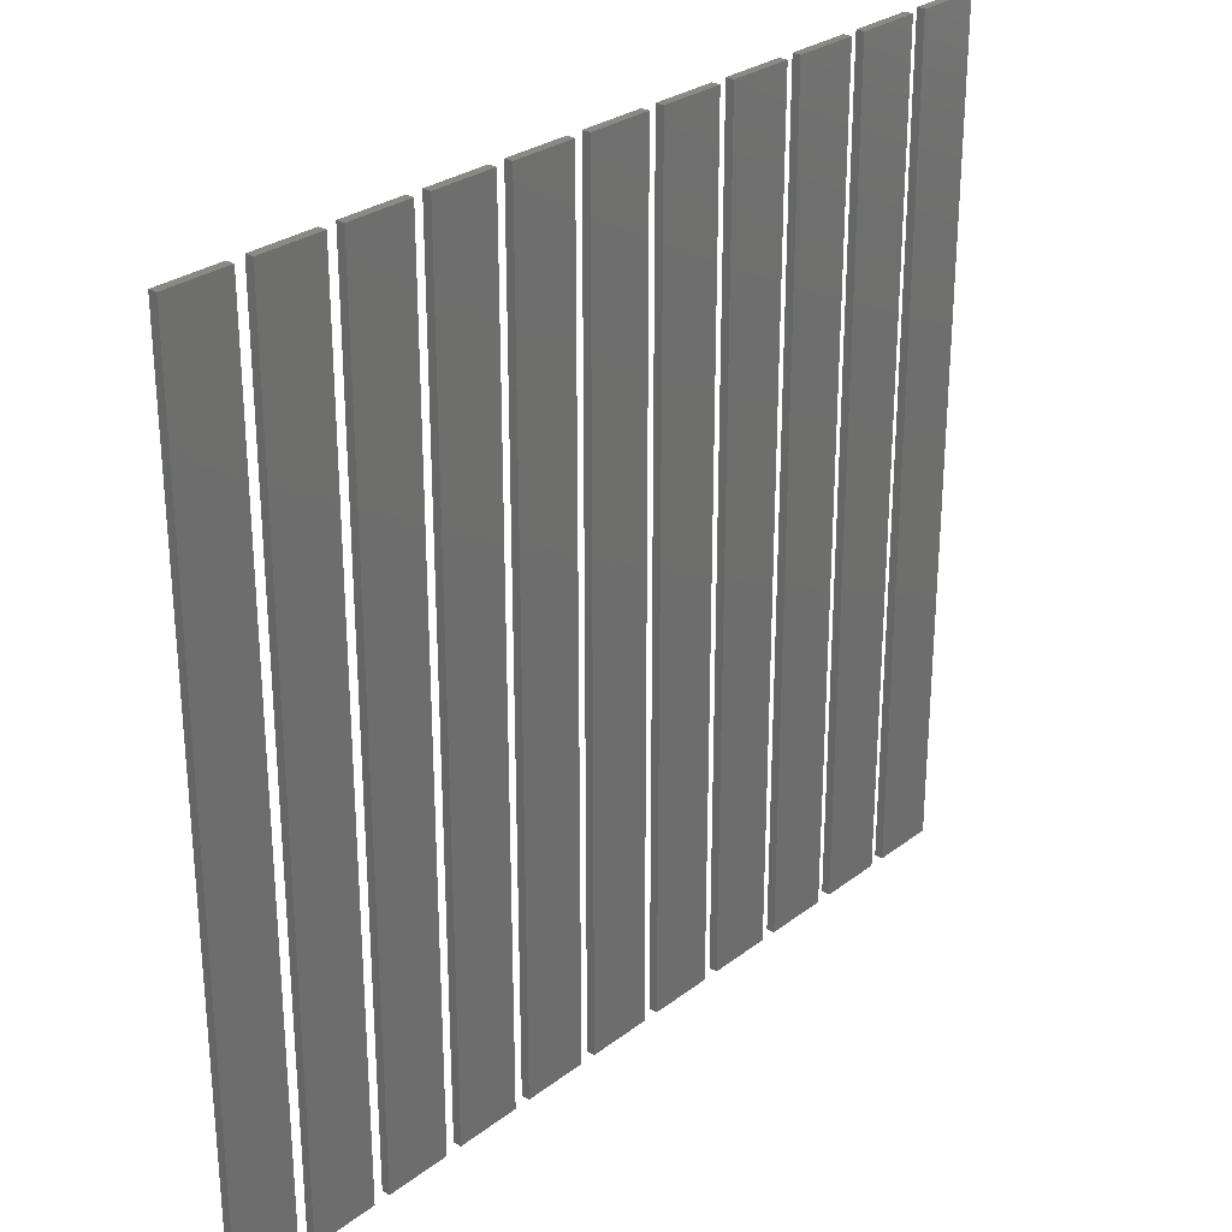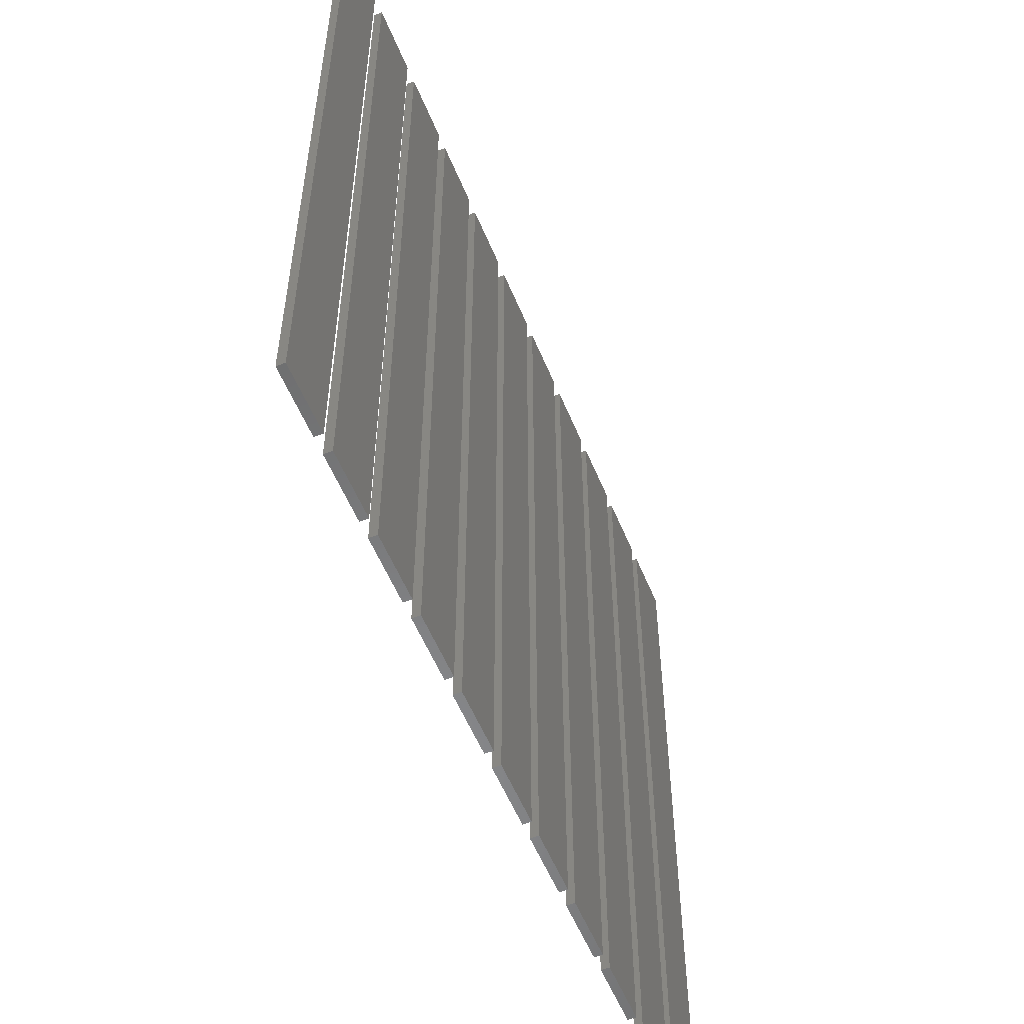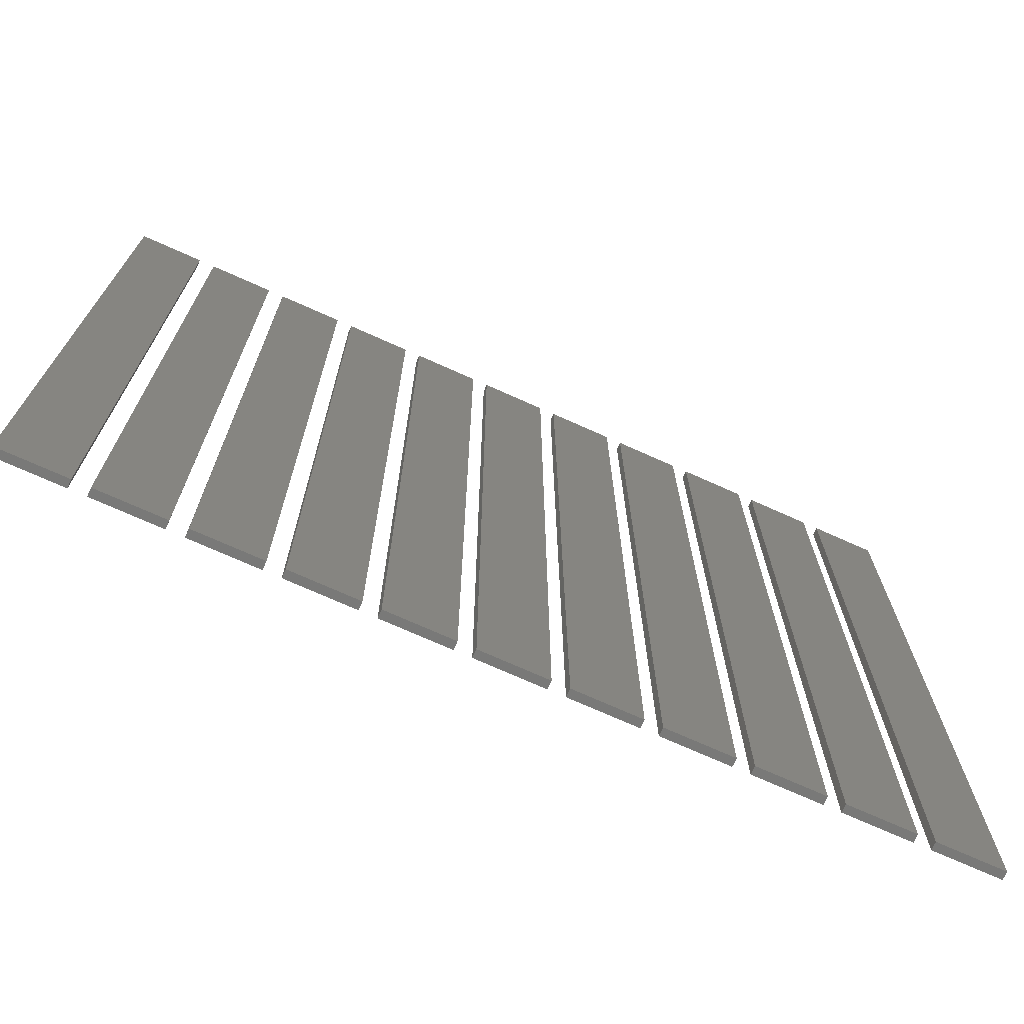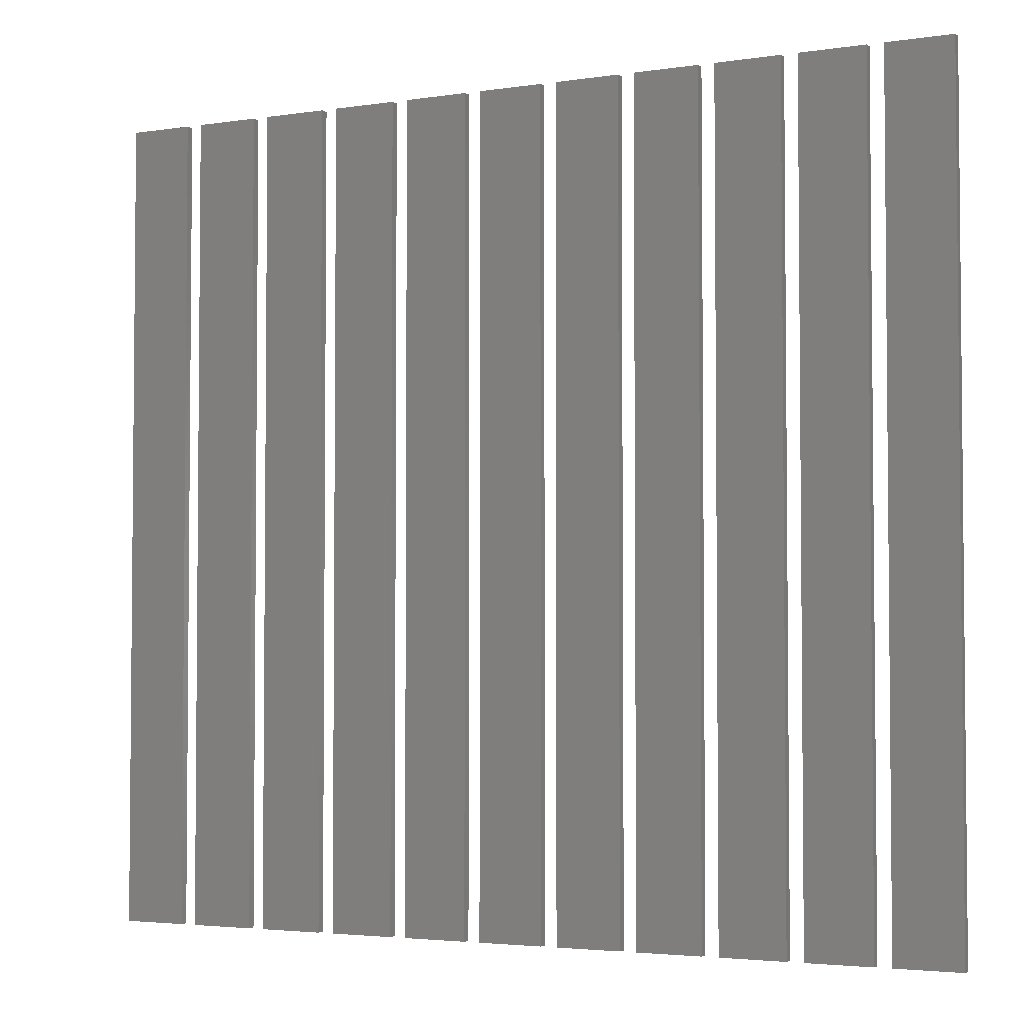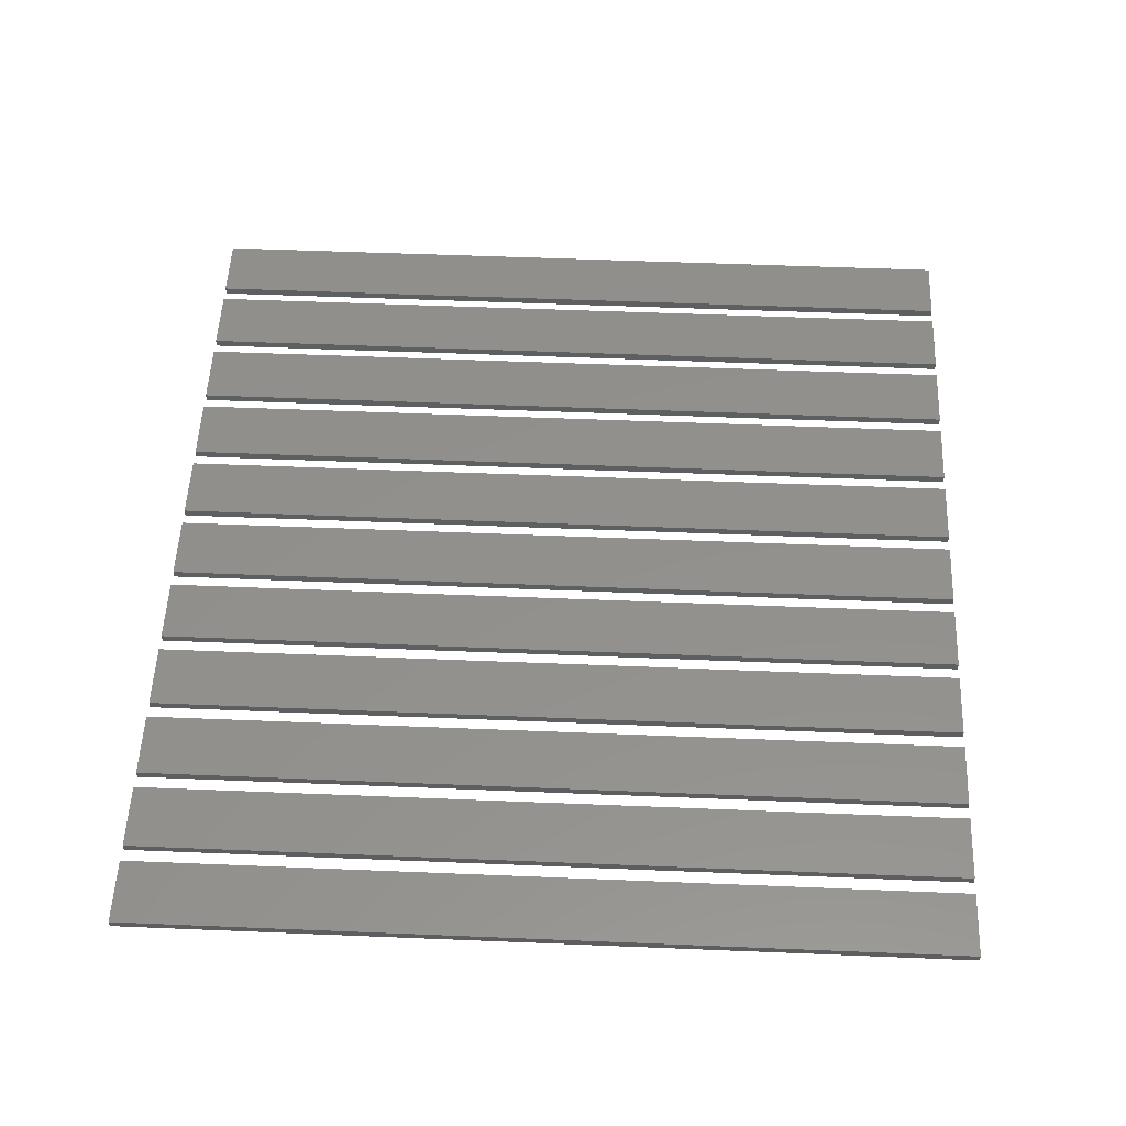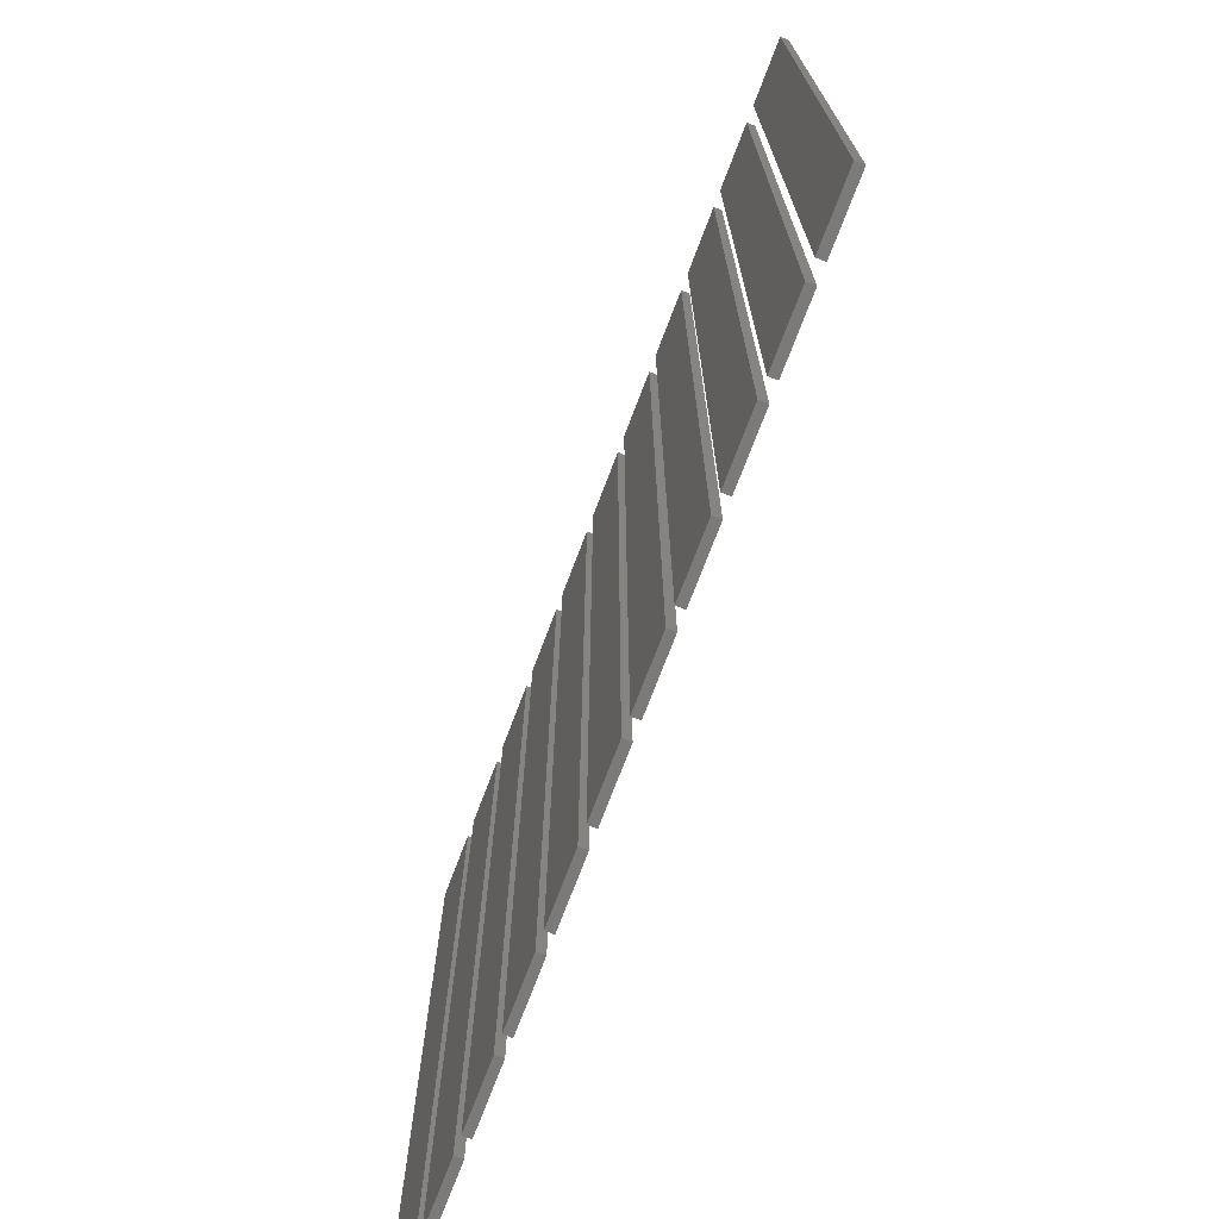
<metadata>
{"format":"stl","ext":"stl","renderer":"f3d","projection":"perspective","resolution":1024,"background":"white","views":[{"elev":28.1,"azim":-48.8,"up":"+Y"},{"elev":-55.6,"azim":-67.8,"up":"+Y"},{"elev":-72.2,"azim":-24.2,"up":"+Y"},{"elev":-3.3,"azim":-152.4,"up":"+Y"},{"elev":53.5,"azim":-87.5,"up":"+Z"},{"elev":-73.5,"azim":69.2,"up":"+Y"}]}
</metadata>
<code>
# stl→obj: 88 verts, 132 faces
v 50 90 0
v 50 100 0.1
v 50 100 0
v 50 90 0.1
v 50.8 90 0.1
v 50.8 100 0.1
v 50.8 100 0
v 50.8 90 0
v 51 90 0
v 51 100 0.1
v 51 100 0
v 51 90 0.1
v 51.8 90 0.1
v 51.8 100 0.1
v 51.8 100 0
v 51.8 90 0
v 52 90 0
v 52 100 0.1
v 52 100 0
v 52 90 0.1
v 52.8 90 0.1
v 52.8 100 0.1
v 52.8 100 0
v 52.8 90 0
v 53 90 0
v 53 100 0.1
v 53 100 0
v 53 90 0.1
v 53.8 90 0.1
v 53.8 100 0.1
v 53.8 100 0
v 53.8 90 0
v 54 90 0
v 54 100 0.1
v 54 100 0
v 54 90 0.1
v 54.8 90 0.1
v 54.8 100 0.1
v 54.8 100 0
v 54.8 90 0
v 55 90 0
v 55 100 0.1
v 55 100 0
v 55 90 0.1
v 55.8 90 0.1
v 55.8 100 0.1
v 55.8 100 0
v 55.8 90 0
v 56 90 0
v 56 100 0.1
v 56 100 0
v 56 90 0.1
v 56.8 90 0.1
v 56.8 100 0.1
v 56.8 100 0
v 56.8 90 0
v 57 90 0
v 57 100 0.1
v 57 100 0
v 57 90 0.1
v 57.8 90 0.1
v 57.8 100 0.1
v 57.8 100 0
v 57.8 90 0
v 58 90 0
v 58 100 0.1
v 58 100 0
v 58 90 0.1
v 58.8 90 0.1
v 58.8 100 0.1
v 58.8 100 0
v 58.8 90 0
v 59 90 0
v 59 100 0.1
v 59 100 0
v 59 90 0.1
v 59.8 90 0.1
v 59.8 100 0.1
v 59.8 100 0
v 59.8 90 0
v 60 90 0
v 60 100 0.1
v 60 100 0
v 60 90 0.1
v 60.8 90 0.1
v 60.8 100 0.1
v 60.8 100 0
v 60.8 90 0
f 1 2 3
f 2 1 4
f 2 5 6
f 5 2 4
f 5 7 6
f 7 5 8
f 1 7 8
f 7 1 3
f 1 5 4
f 5 1 8
f 7 2 6
f 2 7 3
f 9 10 11
f 10 9 12
f 10 13 14
f 13 10 12
f 13 15 14
f 15 13 16
f 15 10 14
f 10 15 11
f 9 15 16
f 15 9 11
f 9 13 12
f 13 9 16
f 17 18 19
f 18 17 20
f 18 21 22
f 21 18 20
f 21 23 22
f 23 21 24
f 17 23 24
f 23 17 19
f 17 21 20
f 21 17 24
f 23 18 22
f 18 23 19
f 25 26 27
f 26 25 28
f 26 29 30
f 29 26 28
f 29 31 30
f 31 29 32
f 25 31 32
f 31 25 27
f 25 29 28
f 29 25 32
f 31 26 30
f 26 31 27
f 33 34 35
f 34 33 36
f 34 37 38
f 37 34 36
f 37 39 38
f 39 37 40
f 39 34 38
f 34 39 35
f 33 39 40
f 39 33 35
f 33 37 36
f 37 33 40
f 41 42 43
f 42 41 44
f 42 45 46
f 45 42 44
f 45 47 46
f 47 45 48
f 41 47 48
f 47 41 43
f 41 45 44
f 45 41 48
f 47 42 46
f 42 47 43
f 49 50 51
f 50 49 52
f 50 53 54
f 53 50 52
f 53 55 54
f 55 53 56
f 49 55 56
f 55 49 51
f 49 53 52
f 53 49 56
f 55 50 54
f 50 55 51
f 57 58 59
f 58 57 60
f 58 61 62
f 61 58 60
f 61 63 62
f 63 61 64
f 63 58 62
f 58 63 59
f 57 63 64
f 63 57 59
f 57 61 60
f 61 57 64
f 65 66 67
f 66 65 68
f 66 69 70
f 69 66 68
f 69 71 70
f 71 69 72
f 71 66 70
f 66 71 67
f 65 71 72
f 71 65 67
f 65 69 68
f 69 65 72
f 73 74 75
f 74 73 76
f 74 77 78
f 77 74 76
f 77 79 78
f 79 77 80
f 79 74 78
f 74 79 75
f 73 79 80
f 79 73 75
f 73 77 76
f 77 73 80
f 81 82 83
f 82 81 84
f 82 85 86
f 85 82 84
f 85 87 86
f 87 85 88
f 81 87 88
f 87 81 83
f 81 85 84
f 85 81 88
f 87 82 86
f 82 87 83

</code>
